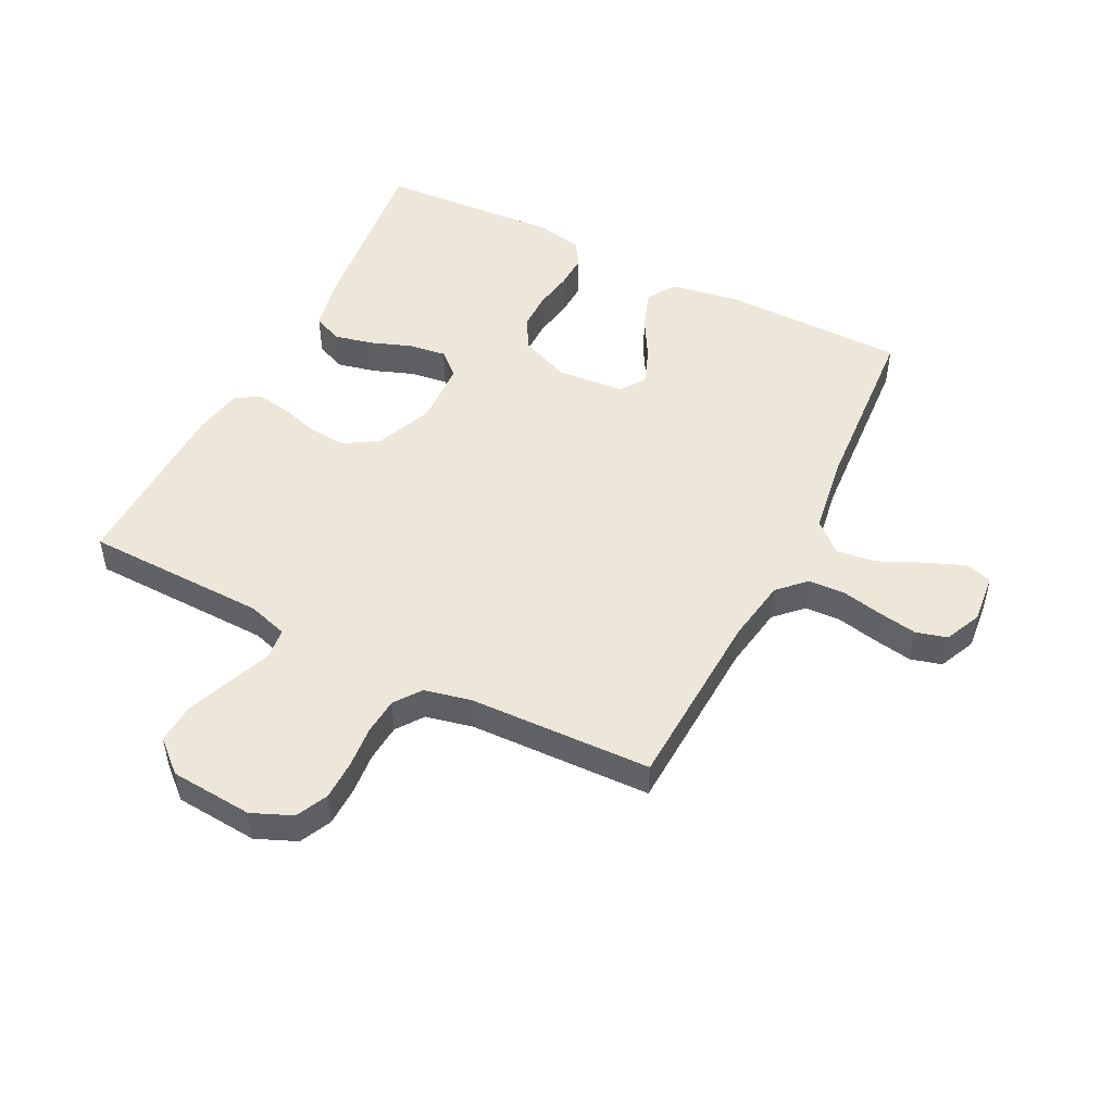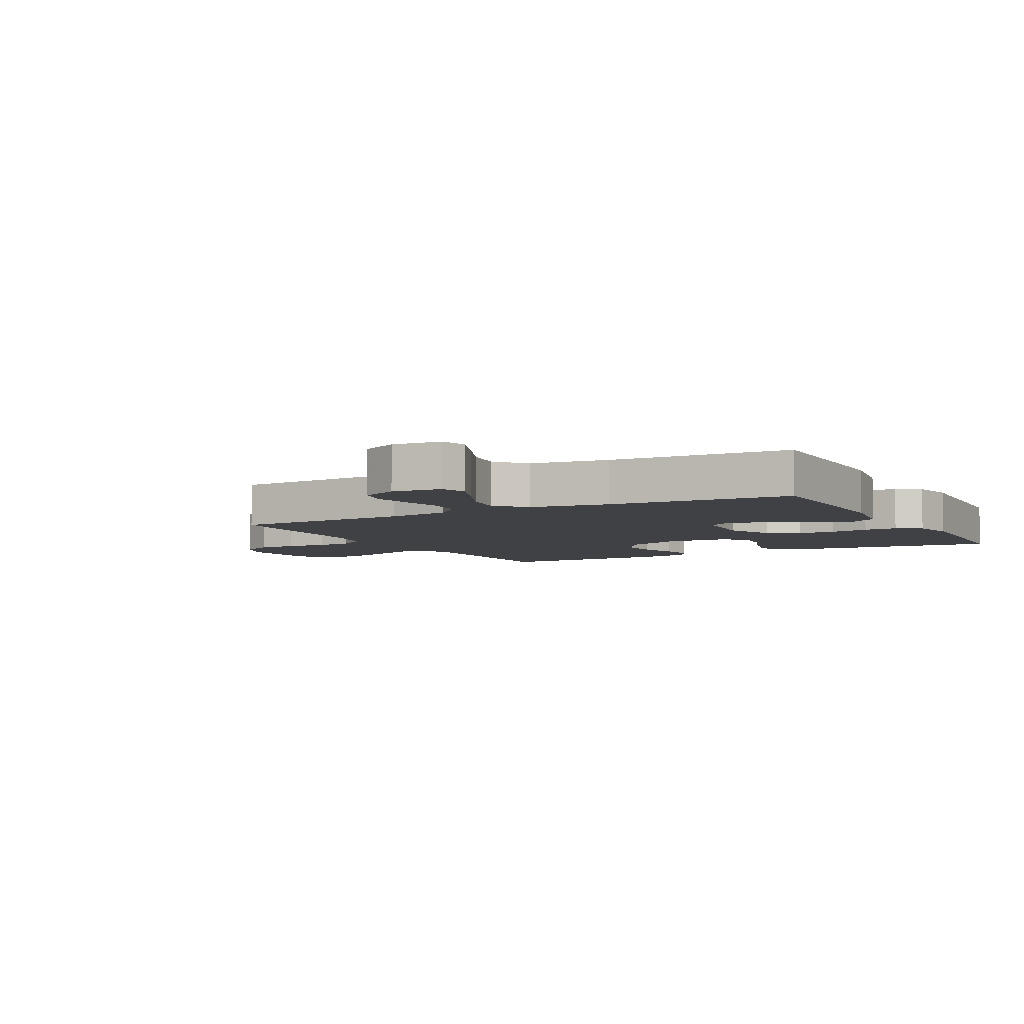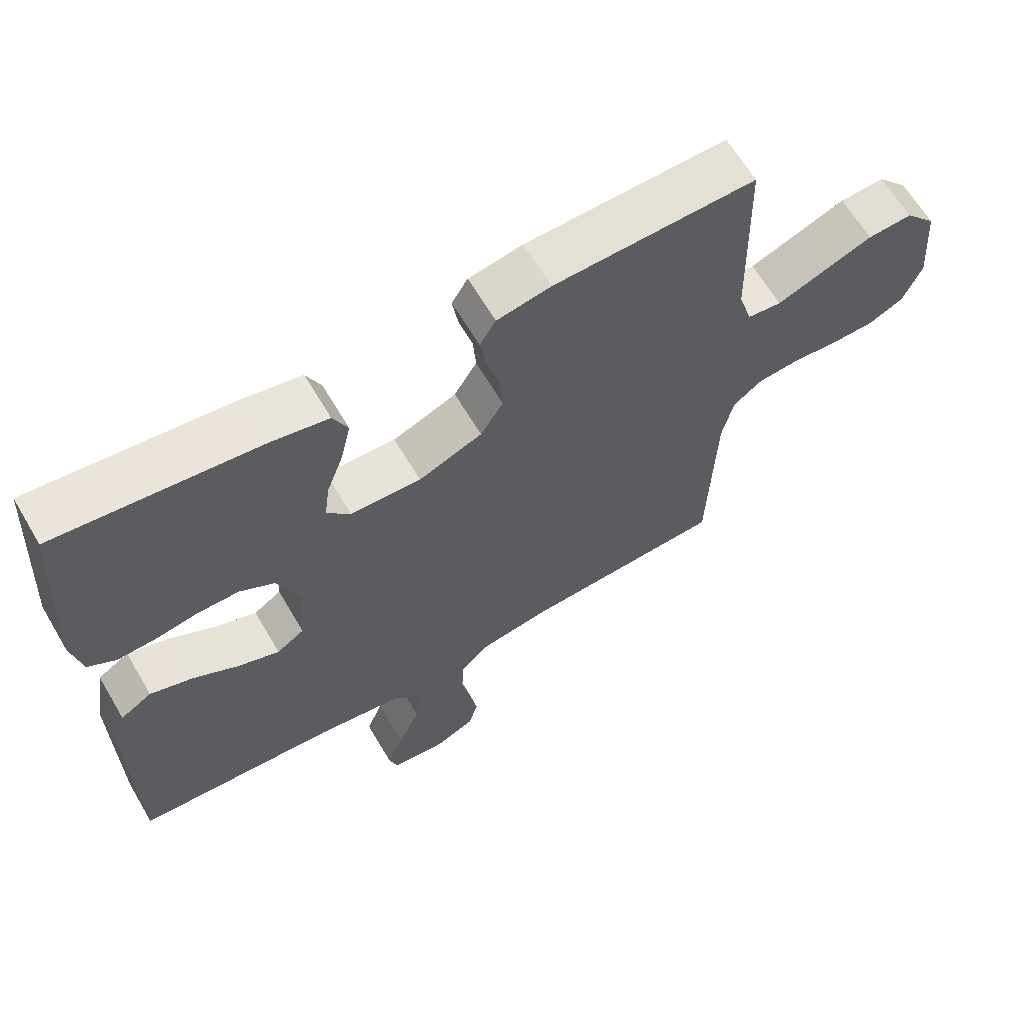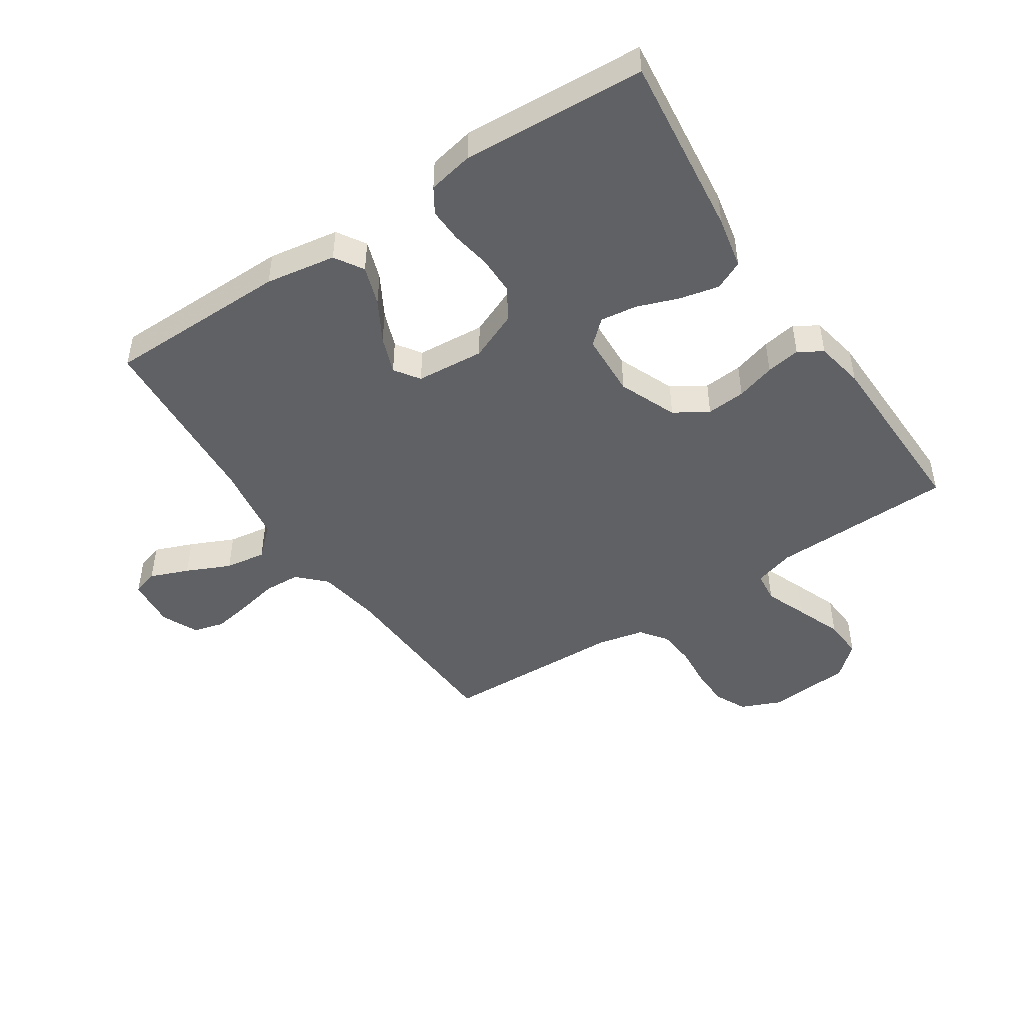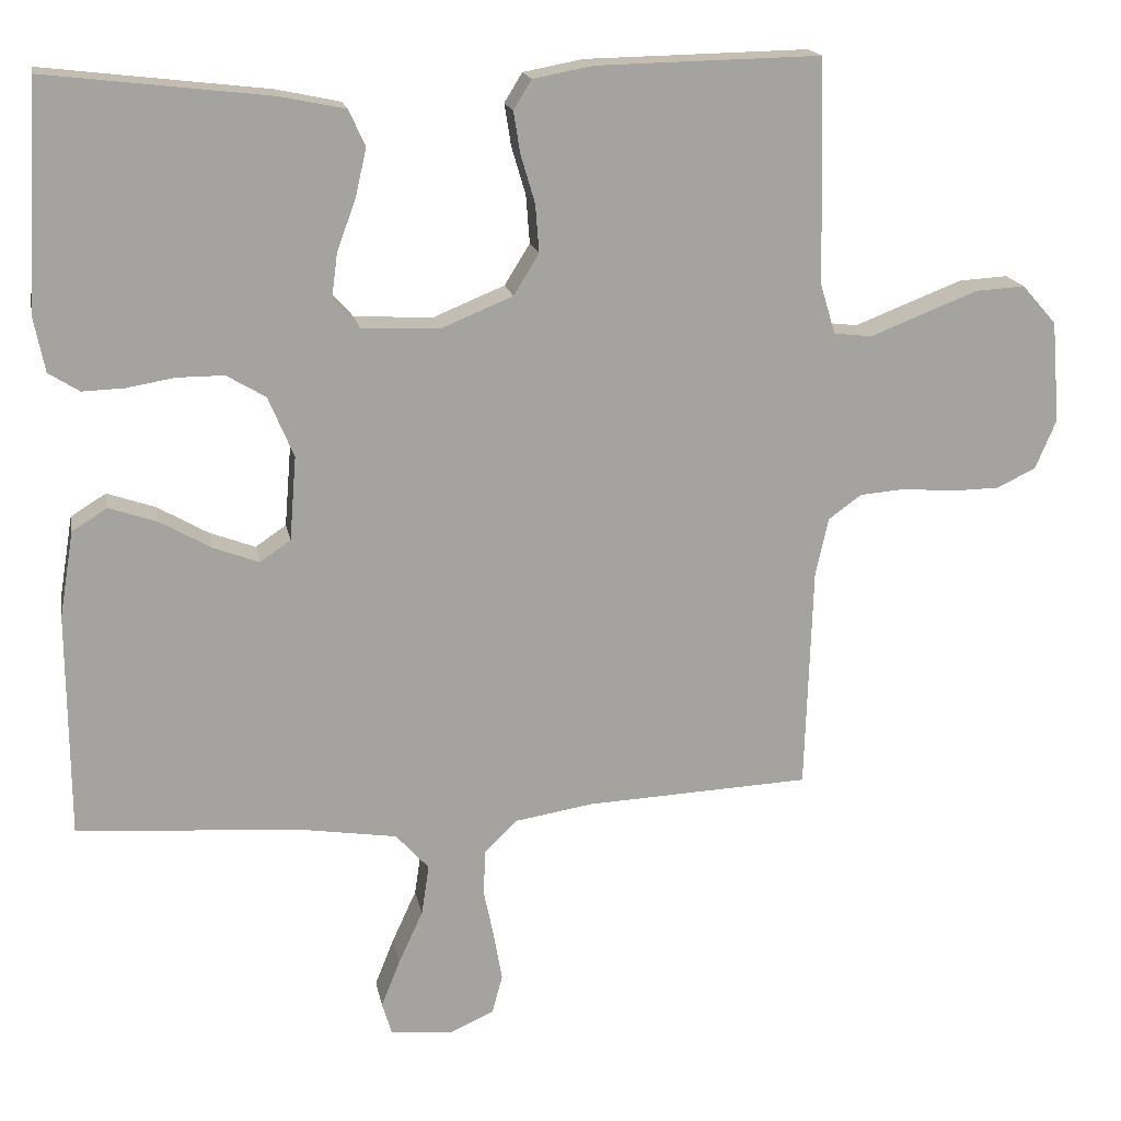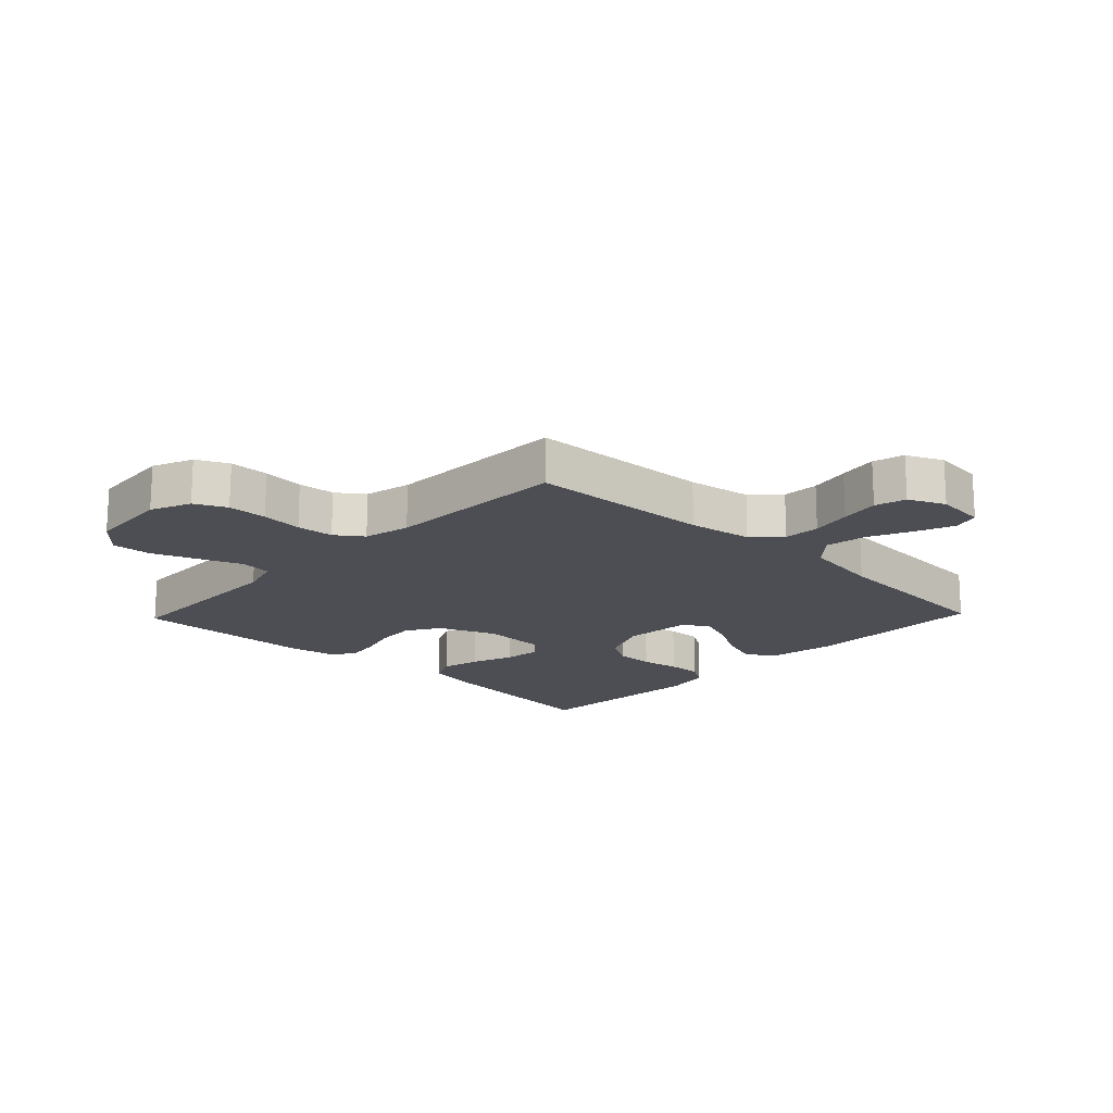
<metadata>
{"format":"obj","ext":"obj","renderer":"f3d","projection":"perspective","resolution":1024,"background":"white","views":[{"elev":49.7,"azim":116.8,"up":"+Y"},{"elev":-5.6,"azim":-151.4,"up":"+Y"},{"elev":64.2,"azim":-30.5,"up":"+Z"},{"elev":-47.1,"azim":-56.4,"up":"+Y"},{"elev":17.2,"azim":-10.6,"up":"+Z"},{"elev":-17.4,"azim":136.3,"up":"+Y"}]}
</metadata>
<code>
v -0.5 0.07 0.5
v -0.2 0.07 0.465
v -0.114 0.07 0.447
v -0.092 0.07 0.399
v -0.107 0.07 0.334
v -0.132 0.07 0.266
v -0.14 0.07 0.206
v -0.105 0.07 0.167
v 0 0.07 0.162
v 0.095 0.07 0.201
v 0.129 0.07 0.256
v 0.124 0.07 0.32
v 0.105 0.07 0.384
v 0.096 0.07 0.44
v 0.12 0.07 0.479
v 0.2 0.07 0.494
v 0.5 0.07 0.5
v 0.507 0.07 0.2
v 0.527 0.07 0.134
v 0.578 0.07 0.128
v 0.647 0.07 0.155
v 0.722 0.07 0.184
v 0.788 0.07 0.188
v 0.834 0.07 0.136
v 0.845 0.07 0
v 0.817 0.07 -0.066
v 0.765 0.07 -0.091
v 0.7 0.07 -0.092
v 0.632 0.07 -0.086
v 0.571 0.07 -0.091
v 0.527 0.07 -0.123
v 0.51 0.07 -0.2
v 0.5 0.07 -0.5
v 0.2 0.07 -0.514
v 0.095 0.07 -0.531
v 0.052 0.07 -0.574
v 0.049 0.07 -0.634
v 0.063 0.07 -0.701
v 0.074 0.07 -0.765
v 0.06 0.07 -0.816
v 0 0.07 -0.843
v -0.082 0.07 -0.835
v -0.095 0.07 -0.792
v -0.07 0.07 -0.729
v -0.037 0.07 -0.657
v -0.027 0.07 -0.59
v -0.071 0.07 -0.541
v -0.2 0.07 -0.521
v -0.5 0.07 -0.5
v -0.502 0.07 -0.2
v -0.483 0.07 -0.085
v -0.436 0.07 -0.056
v -0.372 0.07 -0.078
v -0.304 0.07 -0.117
v -0.243 0.07 -0.14
v -0.202 0.07 -0.112
v -0.193 0.07 0
v -0.227 0.07 0.081
v -0.279 0.07 0.112
v -0.342 0.07 0.112
v -0.406 0.07 0.101
v -0.462 0.07 0.099
v -0.503 0.07 0.125
v -0.518 0.07 0.2
v -0.5 0 0.5
v -0.2 0 0.465
v -0.114 0 0.447
v -0.092 0 0.399
v -0.107 0 0.334
v -0.132 0 0.266
v -0.14 0 0.206
v -0.105 0 0.167
v 0 0 0.162
v 0.095 0 0.201
v 0.129 0 0.256
v 0.124 0 0.32
v 0.105 0 0.384
v 0.096 0 0.44
v 0.12 0 0.479
v 0.2 0 0.494
v 0.5 0 0.5
v 0.507 0 0.2
v 0.527 0 0.134
v 0.578 0 0.128
v 0.647 0 0.155
v 0.722 0 0.184
v 0.788 0 0.188
v 0.834 0 0.136
v 0.845 0 0
v 0.817 0 -0.066
v 0.765 0 -0.091
v 0.7 0 -0.092
v 0.632 0 -0.086
v 0.571 0 -0.091
v 0.527 0 -0.123
v 0.51 0 -0.2
v 0.5 0 -0.5
v 0.2 0 -0.514
v 0.095 0 -0.531
v 0.052 0 -0.574
v 0.049 0 -0.634
v 0.063 0 -0.701
v 0.074 0 -0.765
v 0.06 0 -0.816
v 0 0 -0.843
v -0.082 0 -0.835
v -0.095 0 -0.792
v -0.07 0 -0.729
v -0.037 0 -0.657
v -0.027 0 -0.59
v -0.071 0 -0.541
v -0.2 0 -0.521
v -0.5 0 -0.5
v -0.502 0 -0.2
v -0.483 0 -0.085
v -0.436 0 -0.056
v -0.372 0 -0.078
v -0.304 0 -0.117
v -0.243 0 -0.14
v -0.202 0 -0.112
v -0.193 0 0
v -0.227 0 0.081
v -0.279 0 0.112
v -0.342 0 0.112
v -0.406 0 0.101
v -0.462 0 0.099
v -0.503 0 0.125
v -0.518 0 0.2
f 4 5 6
f 3 4 6
f 2 3 6
f 1 2 6
f 64 1 6
f 63 64 6
f 62 63 6
f 61 62 6
f 60 61 6
f 59 60 6 7
f 58 59 7 8
f 57 58 8 9
f 56 57 9 10
f 52 53 54
f 51 52 54
f 50 51 54
f 49 50 54
f 48 49 54
f 47 48 54 55
f 46 47 55 56
f 43 44 45
f 42 43 45
f 41 42 45
f 40 41 45
f 39 40 45
f 38 39 45
f 37 38 45
f 36 37 45 46
f 46 56 10
f 36 46 10
f 35 36 10
f 32 33 34
f 35 10 11
f 34 35 11
f 32 34 11
f 31 32 11
f 27 28 29
f 26 27 29
f 25 26 29
f 24 25 29
f 23 24 29
f 22 23 29
f 21 22 29
f 20 21 29
f 19 20 29 30
f 31 11 12
f 30 31 12
f 19 30 12
f 18 19 12
f 16 17 18
f 15 16 18
f 14 15 18
f 13 14 18
f 12 13 18
f 70 69 68
f 70 68 67
f 70 67 66
f 70 66 65
f 70 65 128
f 70 128 127
f 70 127 126
f 70 126 125
f 70 125 124
f 71 70 124 123
f 72 71 123 122
f 73 72 122 121
f 74 73 121 120
f 118 117 116
f 118 116 115
f 118 115 114
f 118 114 113
f 118 113 112
f 119 118 112 111
f 120 119 111 110
f 109 108 107
f 109 107 106
f 109 106 105
f 109 105 104
f 109 104 103
f 109 103 102
f 109 102 101
f 110 109 101 100
f 74 120 110
f 74 110 100
f 74 100 99
f 98 97 96
f 75 74 99
f 75 99 98
f 75 98 96
f 75 96 95
f 93 92 91
f 93 91 90
f 93 90 89
f 93 89 88
f 93 88 87
f 93 87 86
f 93 86 85
f 93 85 84
f 94 93 84 83
f 76 75 95
f 76 95 94
f 76 94 83
f 76 83 82
f 82 81 80
f 82 80 79
f 82 79 78
f 82 78 77
f 82 77 76
f 1 65 66 2
f 2 66 67 3
f 3 67 68 4
f 4 68 69 5
f 5 69 70 6
f 6 70 71 7
f 7 71 72 8
f 8 72 73 9
f 9 73 74 10
f 10 74 75 11
f 11 75 76 12
f 12 76 77 13
f 13 77 78 14
f 14 78 79 15
f 15 79 80 16
f 16 80 81 17
f 17 81 82 18
f 18 82 83 19
f 19 83 84 20
f 20 84 85 21
f 21 85 86 22
f 22 86 87 23
f 23 87 88 24
f 24 88 89 25
f 25 89 90 26
f 26 90 91 27
f 27 91 92 28
f 28 92 93 29
f 29 93 94 30
f 30 94 95 31
f 31 95 96 32
f 32 96 97 33
f 33 97 98 34
f 34 98 99 35
f 35 99 100 36
f 36 100 101 37
f 37 101 102 38
f 38 102 103 39
f 39 103 104 40
f 40 104 105 41
f 41 105 106 42
f 42 106 107 43
f 43 107 108 44
f 44 108 109 45
f 45 109 110 46
f 46 110 111 47
f 47 111 112 48
f 48 112 113 49
f 49 113 114 50
f 50 114 115 51
f 51 115 116 52
f 52 116 117 53
f 53 117 118 54
f 54 118 119 55
f 55 119 120 56
f 56 120 121 57
f 57 121 122 58
f 58 122 123 59
f 59 123 124 60
f 60 124 125 61
f 61 125 126 62
f 62 126 127 63
f 63 127 128 64
f 64 128 65 1

</code>
